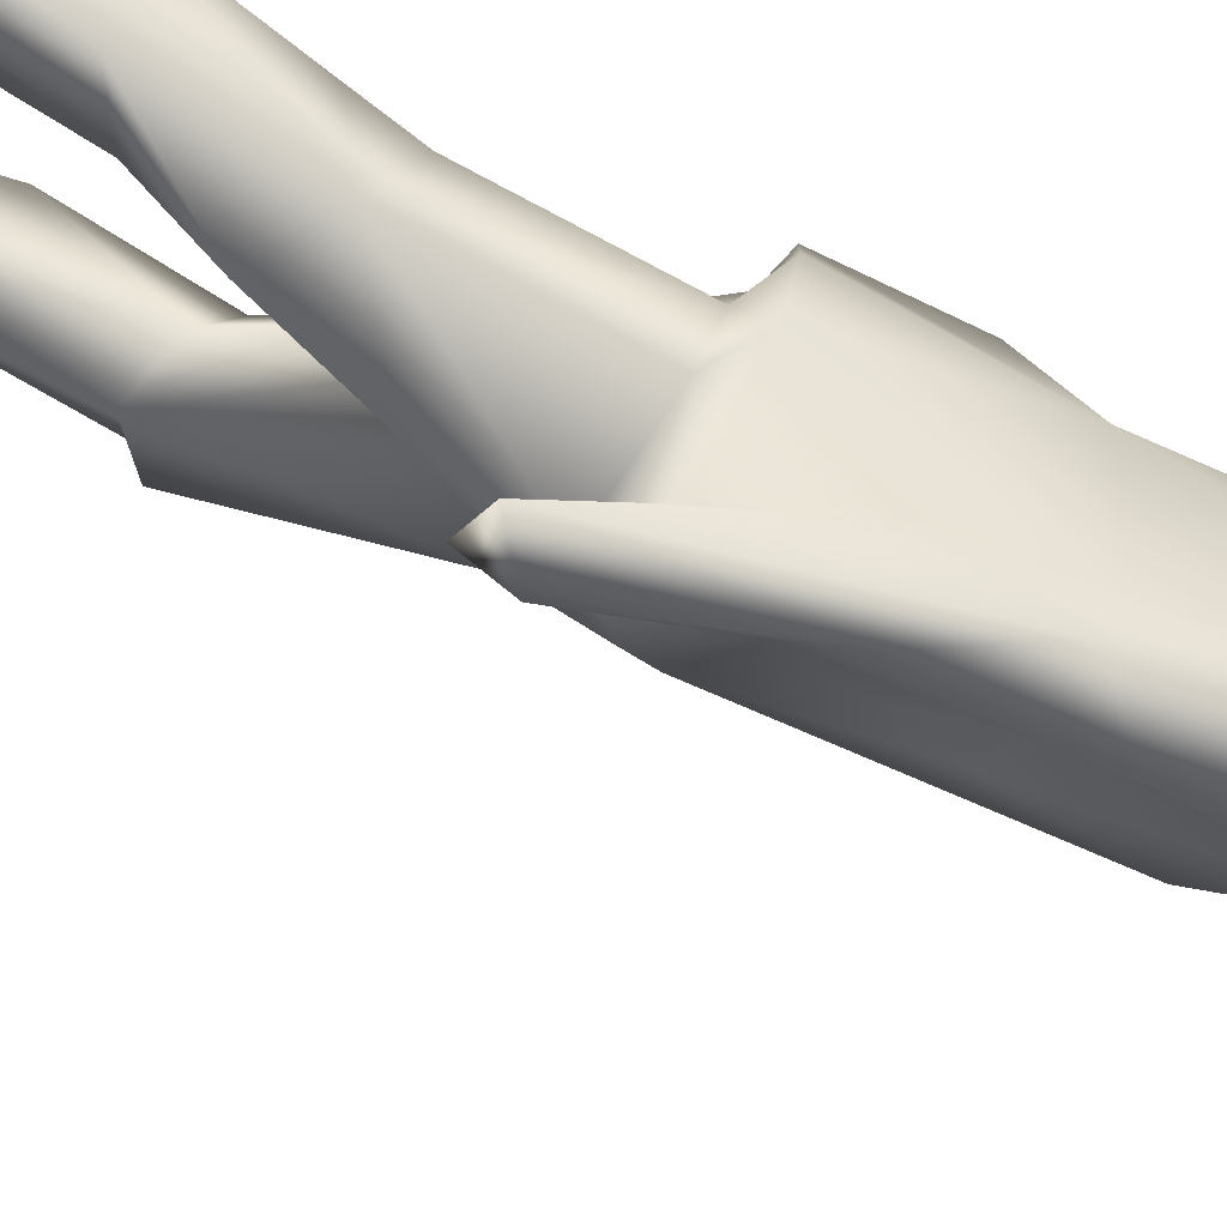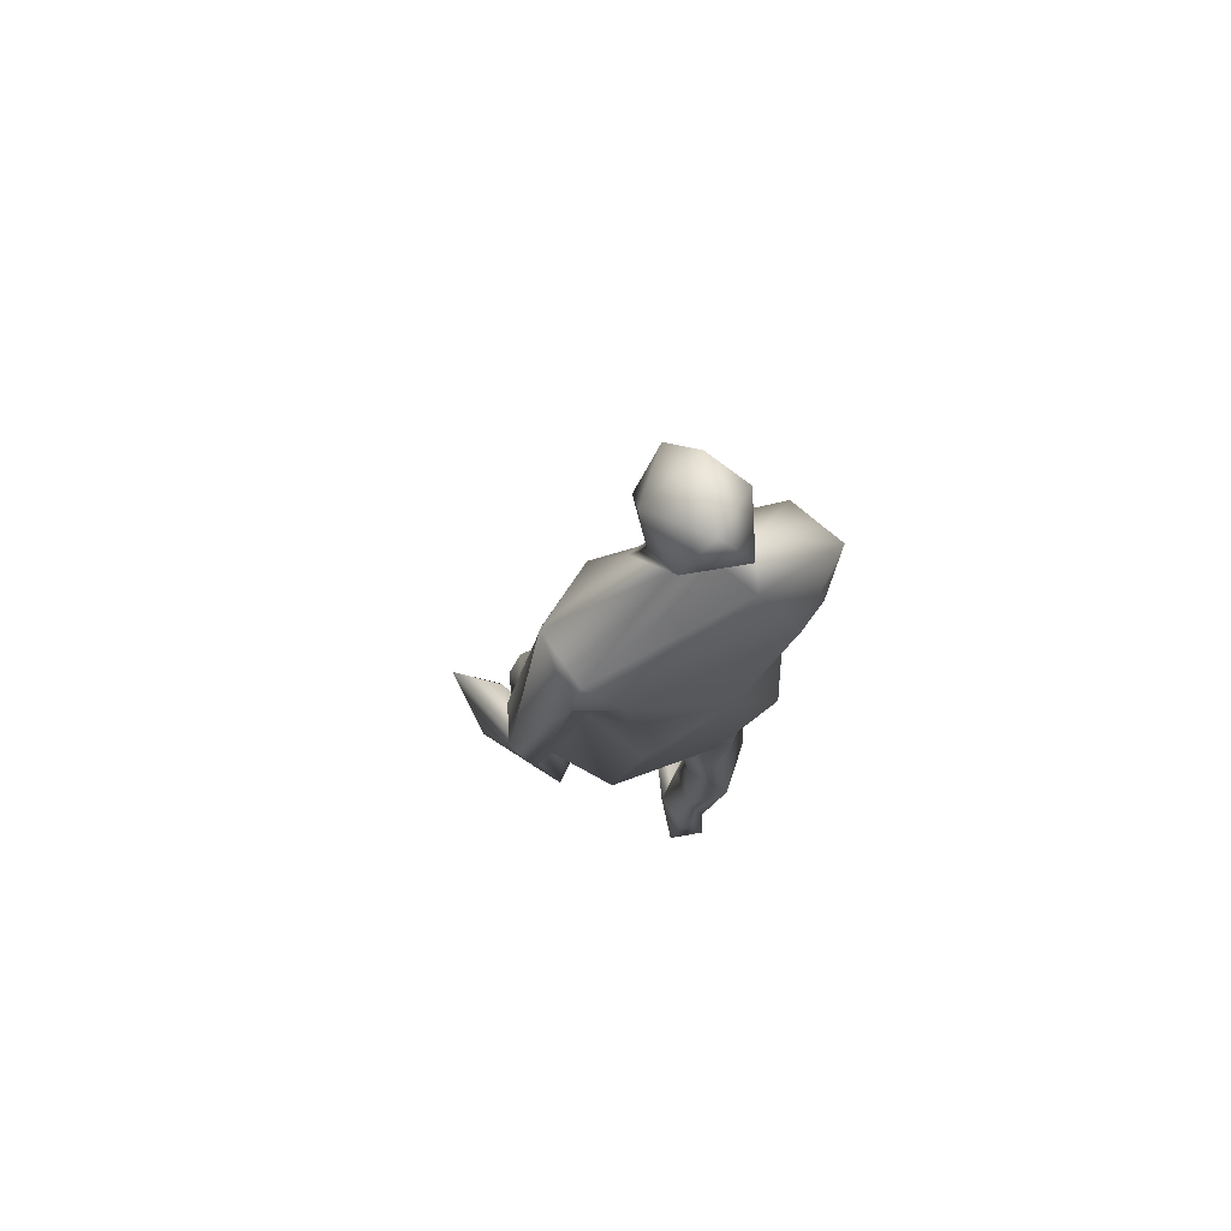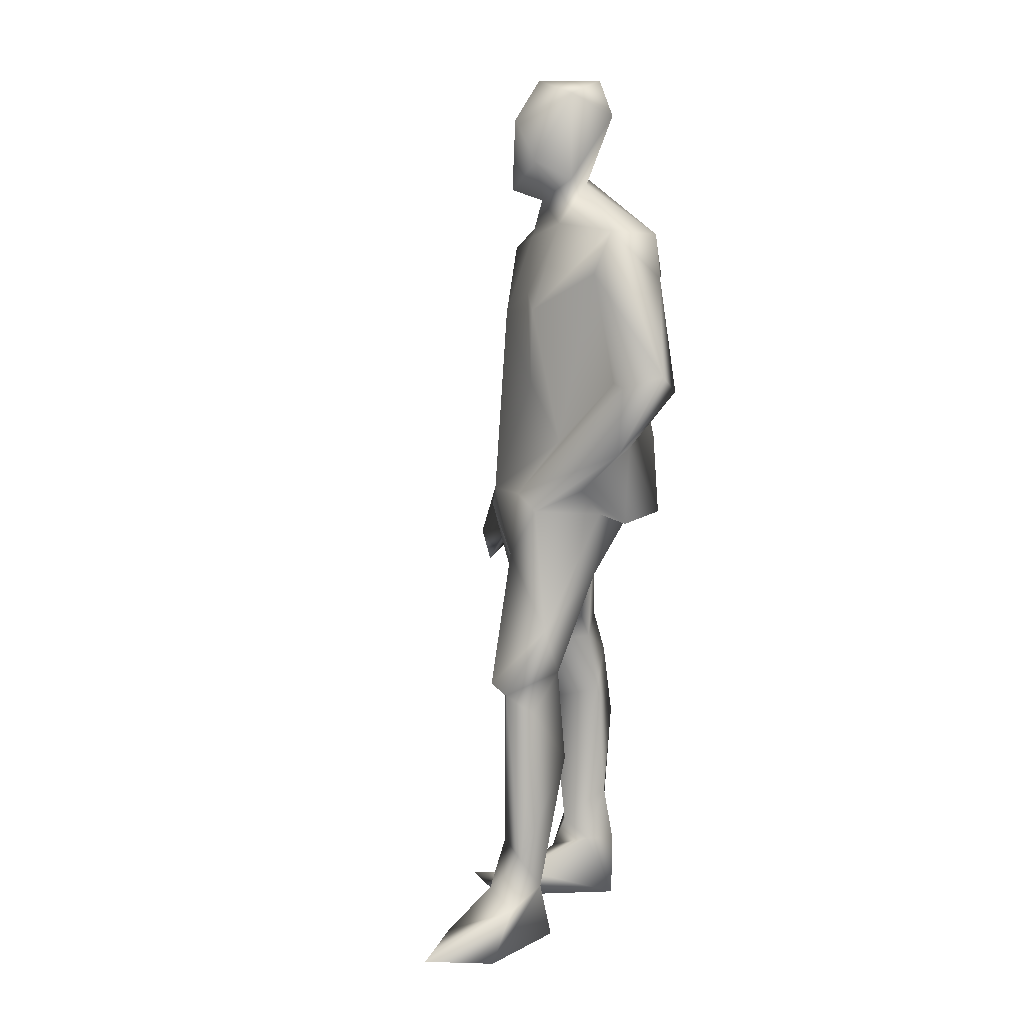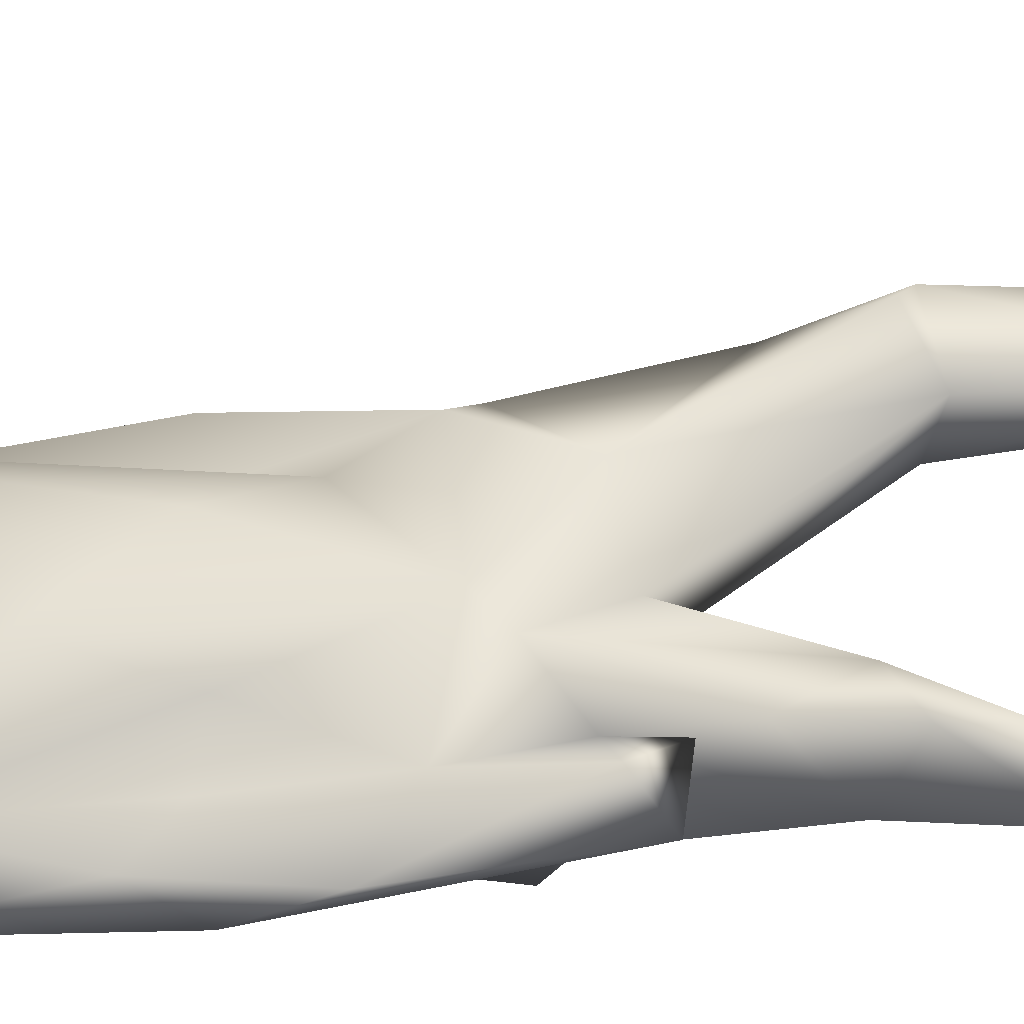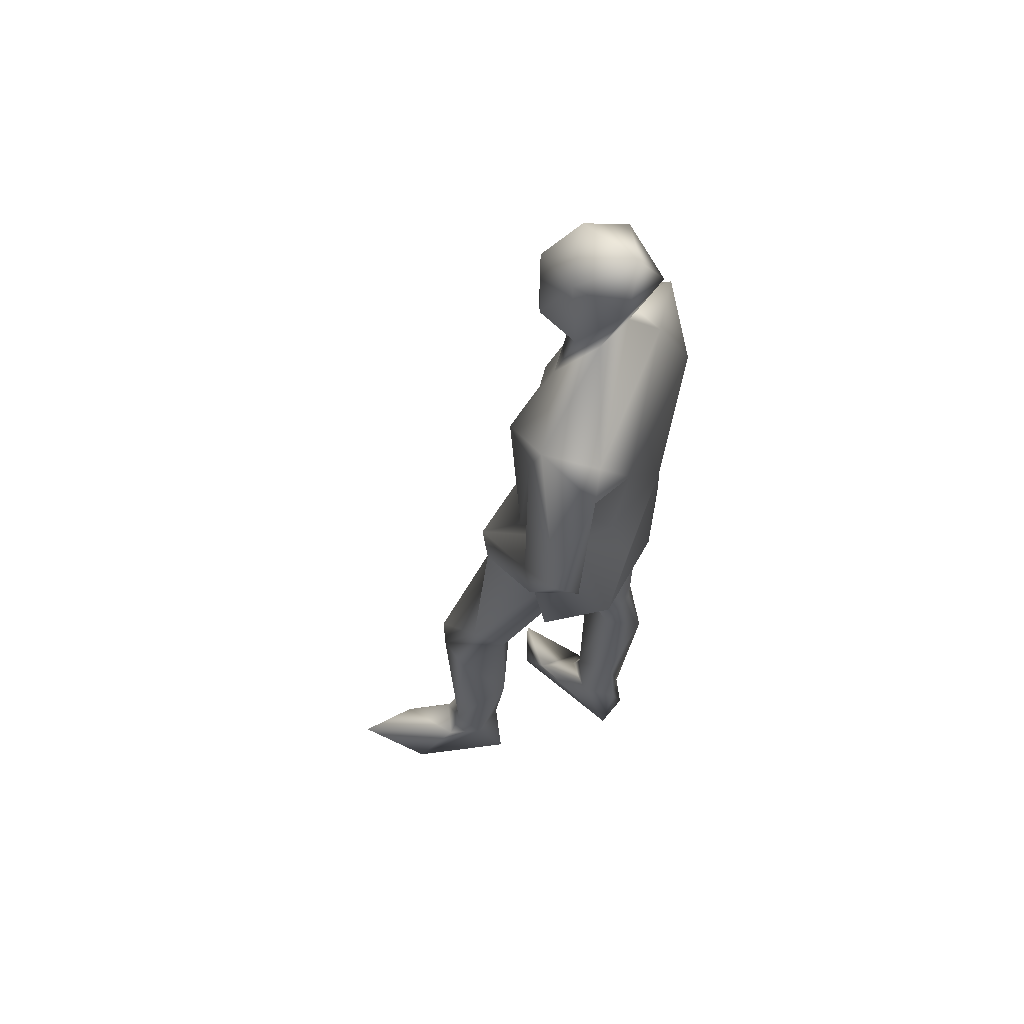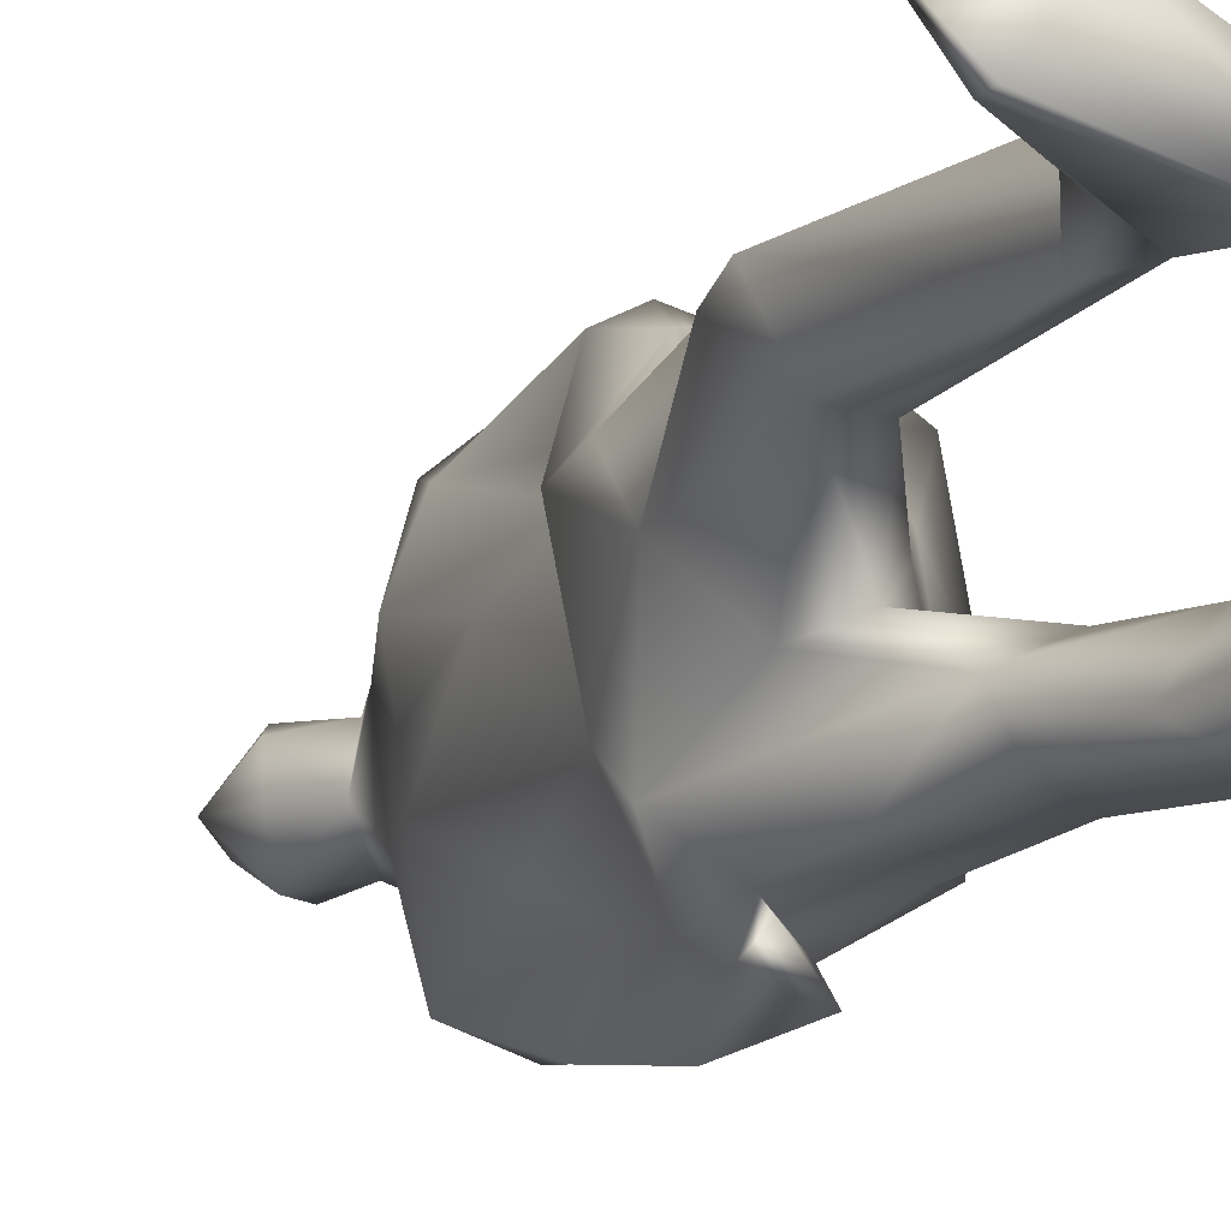
<metadata>
{"format":"obj","ext":"obj","renderer":"f3d","projection":"perspective","resolution":1024,"background":"white","views":[{"elev":-74.7,"azim":62.0,"up":"+Z"},{"elev":72.5,"azim":60.8,"up":"+Y"},{"elev":10.6,"azim":-24.0,"up":"+Y"},{"elev":-47.3,"azim":-89.4,"up":"+Z"},{"elev":59.5,"azim":19.9,"up":"+Y"},{"elev":-8.6,"azim":-27.4,"up":"+Z"}]}
</metadata>
<code>
v -36.86 26.28 -141.1
v -36.88 26.48 -141.2
v -36.67 26.32 -141.3
v -36.55 27.22 -141.4
v -36.34 27.61 -141.3
v -36.32 27.22 -141.1
v -36.53 26.69 -141.2
v -36.1 26.72 -140.9
v -36.3 27.72 -141
v -36.17 28.14 -141.2
v -36.01 28.46 -140.9
v -36.34 29.13 -140.6
v -36.16 28.94 -140.7
v -36.43 28.95 -140.8
v -36.54 29.11 -140.7
v -36.16 29.51 -140.6
v -36.43 29.76 -140.8
v -36.77 29.26 -140.8
v -36.68 29.8 -140.6
v -36.28 29.8 -140.5
v -36.28 29.55 -140.3
v -36.61 29.7 -140.2
v -36.9 29.52 -140.5
v -36.91 29.04 -140.6
v -36.83 29.24 -140.3
v -36.59 29.12 -140.3
v -36.69 28.97 -140.5
v -36.7 28.82 -140.2
v -36.44 29.08 -140.3
v -36.58 28.78 -139.7
v -36.22 28.75 -139.7
v -36.22 28.45 -139.7
v -36.36 27.82 -139.3
v -36.22 27.71 -139.4
v -36.35 28.04 -139.8
v -36.08 28.47 -139.9
v -36.18 27.7 -140
v -36.37 27.59 -139.8
v -36.44 27.3 -139.7
v -36.5 26.78 -139.6
v -36.71 26.99 -139.8
v -36.57 26.82 -139.8
v -37.03 26.86 -139.9
v -36.59 27.28 -139.5
v -37.11 26.97 -140
v -36.6 27.74 -139.5
v -36.53 27.74 -139.7
v -36.82 27.33 -140
v -36.16 24.15 -140.6
v -36.1 23.81 -140.6
v -36.59 23.78 -140.9
v -36.2 24.56 -140.5
v -36.14 24.17 -140.4
v -36.31 24.46 -140.8
v -36.56 24.11 -140.6
v -36.28 25.11 -140.9
v -36.05 25.11 -140.7
v -36.26 25.34 -140.5
v -36.31 25.77 -140.9
v -36.62 25.6 -140.8
v -36.29 26.59 -141
v -36.74 26.07 -140.9
v -36.77 26.54 -141
v -36.15 25.62 -140.6
v -36.17 25.87 -140.7
v -36.34 25.77 -140.5
v -36.3 26.47 -140.5
v -36.65 25.74 -140.6
v -36.51 25.25 -140.7
v -36.97 26.76 -140.8
v -36.58 26.29 -140.4
v -36.79 26.41 -140.5
v -37.2 25.53 -140.1
v -37.09 26.51 -140.2
v -37.01 26.9 -140.7
v -37.38 25.68 -139.9
v -37.33 25.61 -139.7
v -37.22 24.47 -140
v -37.73 23.94 -139.8
v -37.31 24.05 -139.7
v -37.4 24.19 -139.9
v -38.02 23.86 -139.6
v -37.79 23.76 -139.8
v -37.06 23.75 -140
v -37.52 23.76 -139.5
v -36.93 23.76 -139.9
v -37.07 24.19 -139.7
v -37.23 24.41 -139.7
v -37.16 25.49 -139.7
v -37 24.21 -139.9
v -37.12 24.23 -140
v -36.87 25.1 -139.8
v -36.93 25.6 -140.1
v -37.06 26.06 -139.7
v -36.89 25.71 -139.8
v -36.6 26.39 -139.8
v -36.45 26.35 -140.3
v -36.16 26.62 -140.7
v -36.22 26.73 -140.1
v -36.02 26.74 -140.5
v -36.06 27.32 -140
v -36.11 26.8 -139.8
v -36.03 27.55 -140.6
v -36.19 23.77 -140.3
v -36.82 23.95 -140.6
v -36.99 23.75 -140.7
v -37.07 23.85 -140.9
v -36.49 24.33 -140.5
v -36.38 24.22 -140.4
v -36.73 27.01 -141.1
v -36.82 27.62 -140.9
v -36.9 28.18 -140.7
v -36.93 27.72 -140.2
v -36.57 27.87 -141.3
v -36.55 27.68 -141
v -36.61 28.61 -141.2
v -36.26 28.67 -141.3
v -36.69 28.71 -140.7
v -36.85 28.32 -140.4
v -36.95 28.23 -140.1
v -36.68 28.49 -139.7
f 1 2 3
f 2 4 3
f 4 5 3
f 5 6 3
f 7 3 6
f 3 7 1
f 8 7 6
f 8 6 9
f 6 10 9
f 10 6 5
f 10 11 9
f 12 13 14
f 15 12 14
f 15 16 12
f 15 17 16
f 17 15 18
f 17 18 19
f 19 20 17
f 16 17 20
f 16 20 21
f 21 20 22
f 22 20 19
f 23 22 19
f 19 18 23
f 23 18 24
f 25 22 23
f 24 25 23
f 25 26 22
f 26 21 22
f 27 26 25
f 24 27 25
f 18 27 24
f 18 15 27
f 28 26 27
f 28 29 26
f 29 16 21
f 26 29 21
f 12 16 29
f 30 29 28
f 30 31 29
f 31 12 29
f 31 13 12
f 32 31 30
f 33 32 30
f 34 32 33
f 35 32 34
f 36 31 32
f 35 36 32
f 13 31 36
f 11 13 36
f 37 36 35
f 38 35 34
f 38 37 35
f 39 38 34
f 40 39 41
f 40 41 42
f 42 41 43
f 41 44 43
f 41 39 44
f 39 34 44
f 44 34 33
f 44 45 43
f 44 46 45
f 44 33 46
f 46 47 45
f 45 47 48
f 49 50 51
f 52 53 49
f 53 50 49
f 54 49 55
f 56 49 54
f 56 57 49
f 58 52 57
f 57 52 49
f 56 59 57
f 59 56 60
f 7 8 61
f 59 60 62
f 63 59 62
f 63 61 59
f 63 7 61
f 64 58 57
f 57 59 64
f 59 65 64
f 64 66 58
f 65 66 64
f 65 67 66
f 68 58 66
f 69 58 68
f 69 68 60
f 68 62 60
f 70 62 68
f 68 66 71
f 66 67 71
f 71 72 68
f 72 70 68
f 72 71 73
f 74 45 75
f 70 74 75
f 74 43 45
f 72 74 70
f 74 72 73
f 74 73 76
f 77 76 73
f 77 73 78
f 79 80 81
f 82 80 79
f 82 79 83
f 83 79 84
f 82 83 85
f 85 80 82
f 83 84 85
f 84 86 85
f 86 87 85
f 80 85 87
f 81 80 88
f 80 87 88
f 88 78 81
f 77 78 88
f 89 77 88
f 90 86 84
f 81 91 79
f 90 87 86
f 91 84 79
f 78 91 81
f 91 90 84
f 90 91 92
f 88 87 92
f 92 87 90
f 88 92 89
f 78 93 91
f 78 73 93
f 71 93 73
f 93 92 91
f 94 43 74
f 94 42 43
f 76 94 74
f 77 94 76
f 93 95 92
f 95 89 92
f 89 95 77
f 77 95 94
f 94 96 42
f 94 95 96
f 95 97 96
f 97 95 93
f 71 97 93
f 97 71 98
f 67 98 71
f 59 61 98
f 59 98 65
f 98 67 65
f 8 98 61
f 42 96 99
f 97 99 96
f 97 98 99
f 100 99 98
f 98 8 100
f 38 101 37
f 102 101 38
f 102 38 39
f 103 37 101
f 8 103 100
f 37 103 36
f 9 103 8
f 11 36 103
f 11 103 9
f 102 100 103
f 100 102 99
f 42 99 102
f 42 102 40
f 40 102 39
f 102 103 101
f 104 50 53
f 50 104 51
f 55 49 51
f 105 55 51
f 106 51 104
f 105 51 107
f 107 51 106
f 108 54 55
f 109 108 55
f 105 109 55
f 105 107 106
f 106 104 105
f 105 104 109
f 109 104 53
f 53 52 109
f 109 52 108
f 52 58 108
f 108 58 69
f 54 108 69
f 69 56 54
f 69 60 56
f 63 62 70
f 110 63 70
f 110 2 63
f 1 63 2
f 1 7 63
f 75 110 70
f 110 75 111
f 111 75 112
f 75 113 112
f 48 113 75
f 48 75 45
f 2 110 4
f 114 4 110
f 111 115 110
f 115 114 110
f 114 5 4
f 116 117 114
f 114 117 5
f 116 114 115
f 116 115 111
f 112 116 111
f 118 14 116
f 118 116 112
f 14 117 116
f 117 11 10
f 11 117 13
f 117 10 5
f 14 13 117
f 119 118 112
f 112 113 119
f 14 118 15
f 15 118 27
f 119 28 118
f 28 27 118
f 120 28 119
f 113 120 119
f 48 120 113
f 121 30 120
f 48 121 120
f 30 28 120
f 47 121 48
f 46 33 121
f 121 33 30
f 121 47 46

</code>
